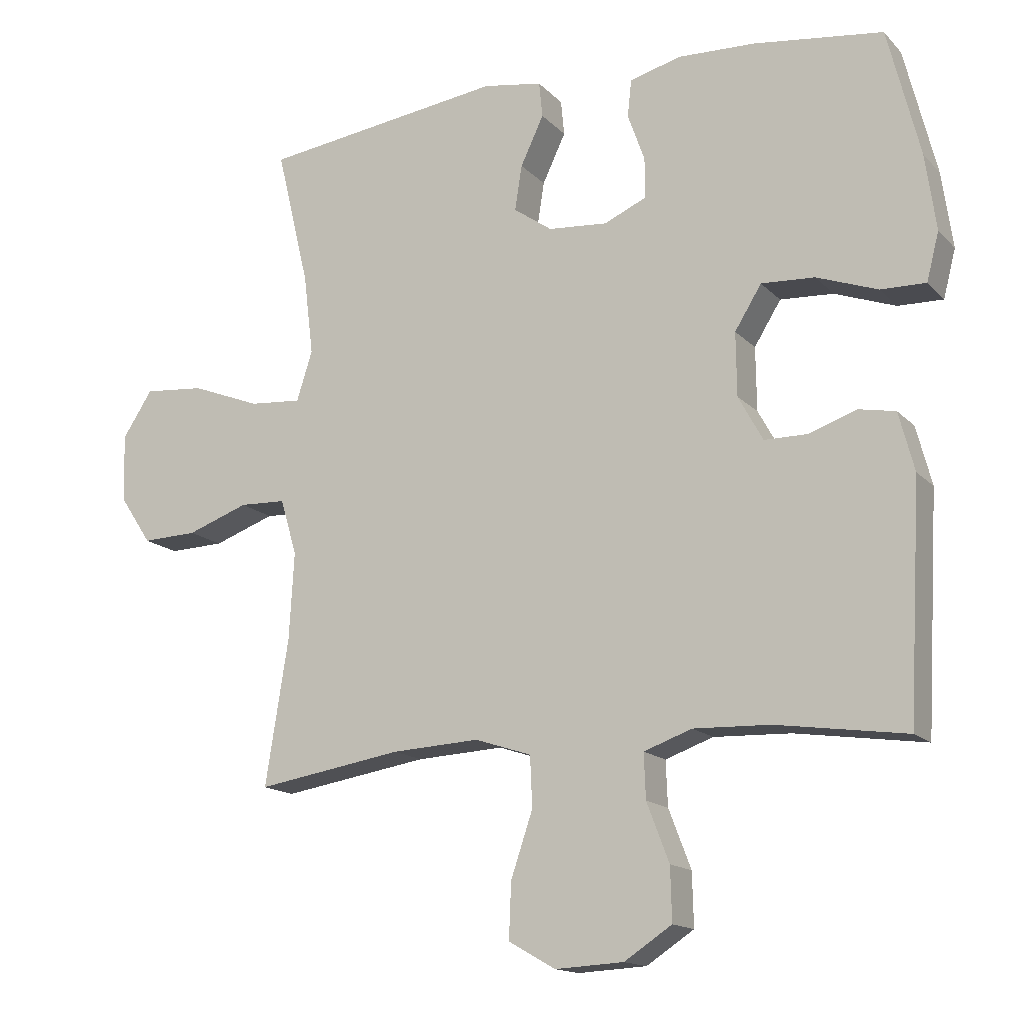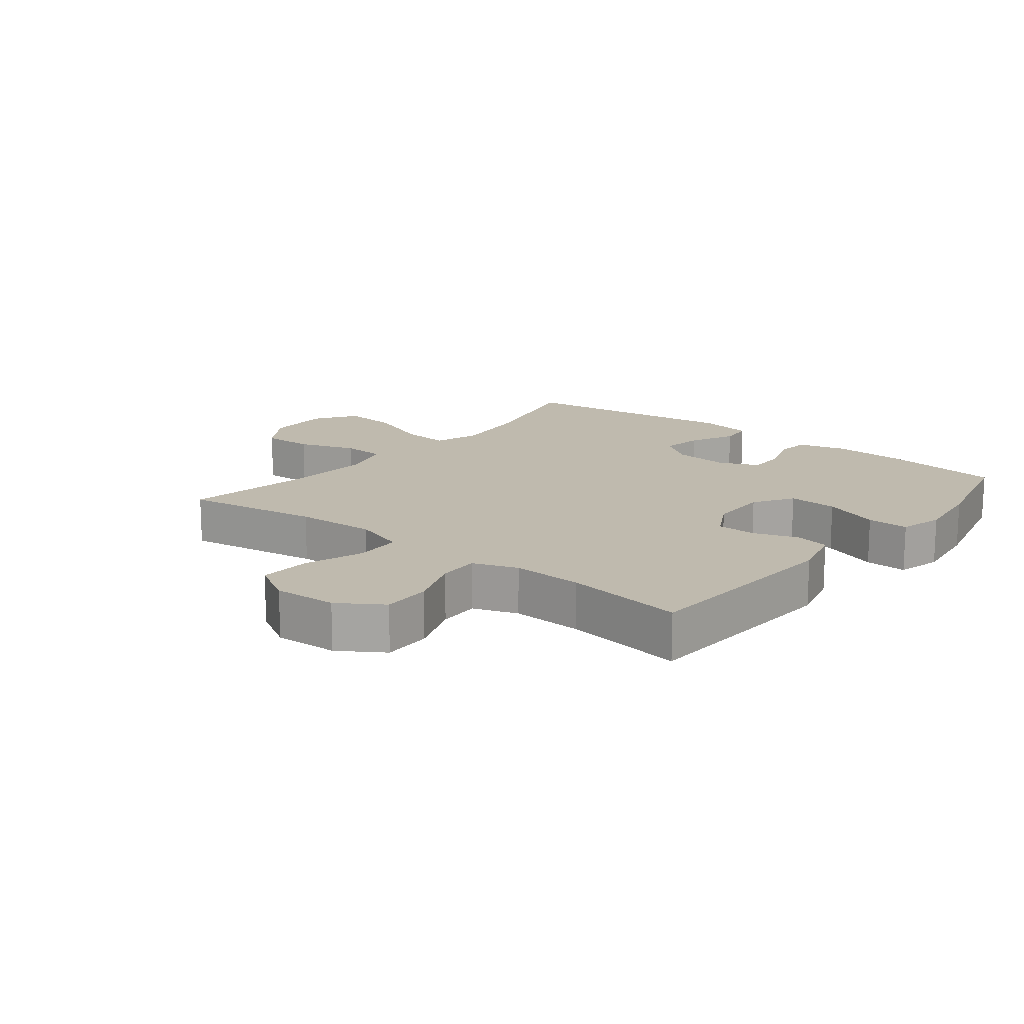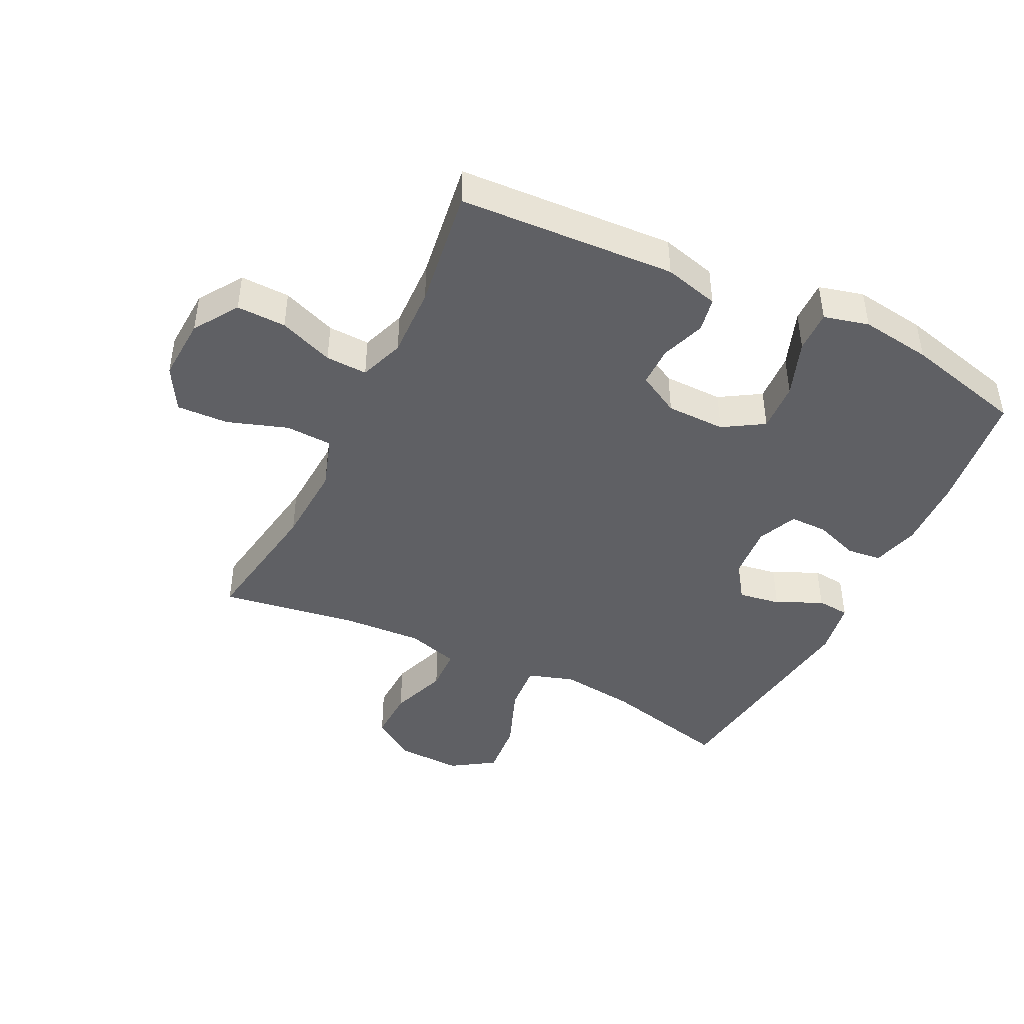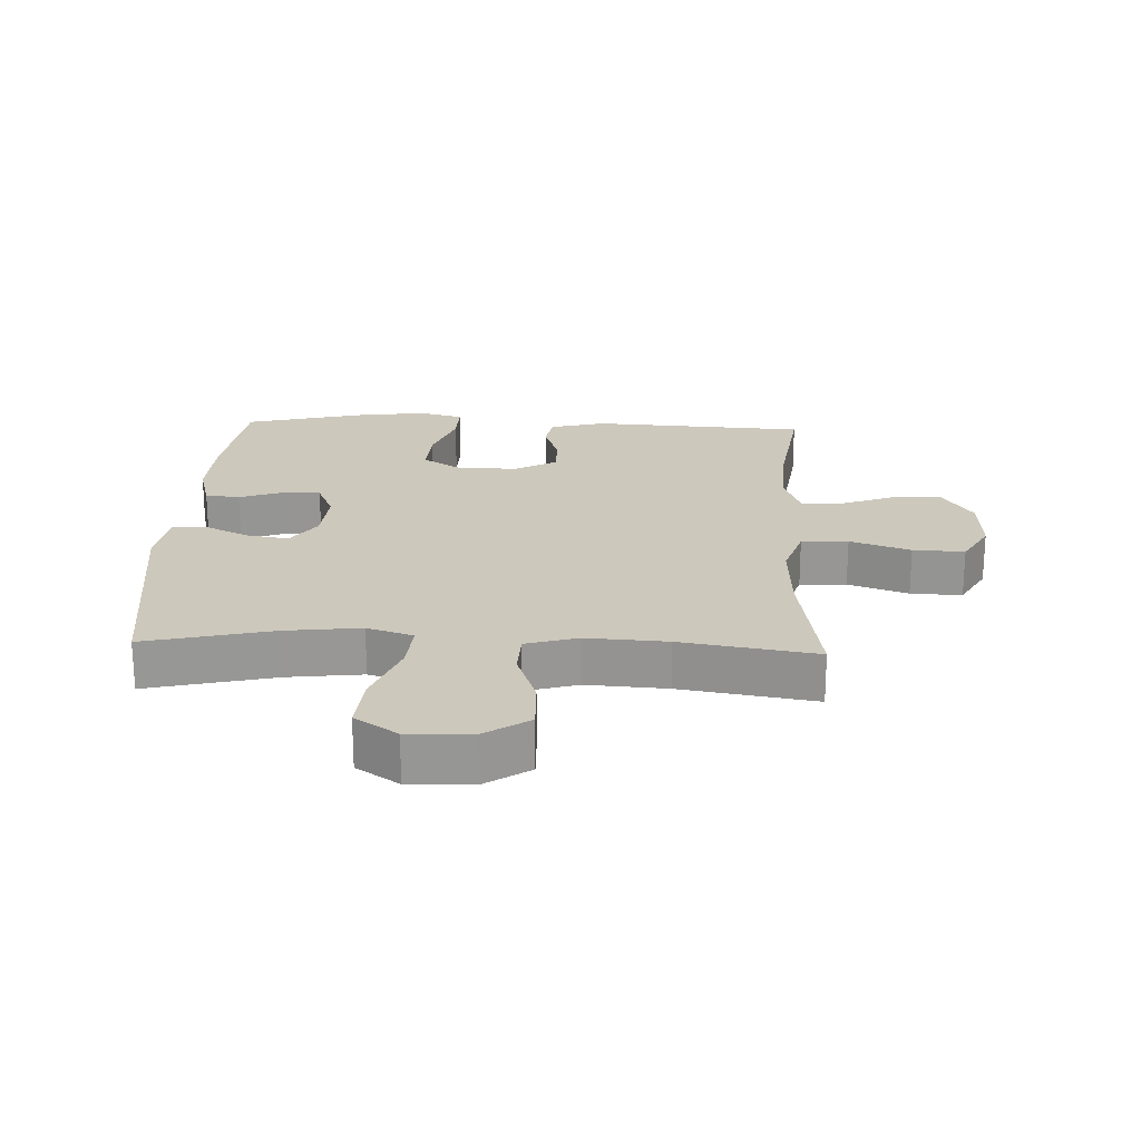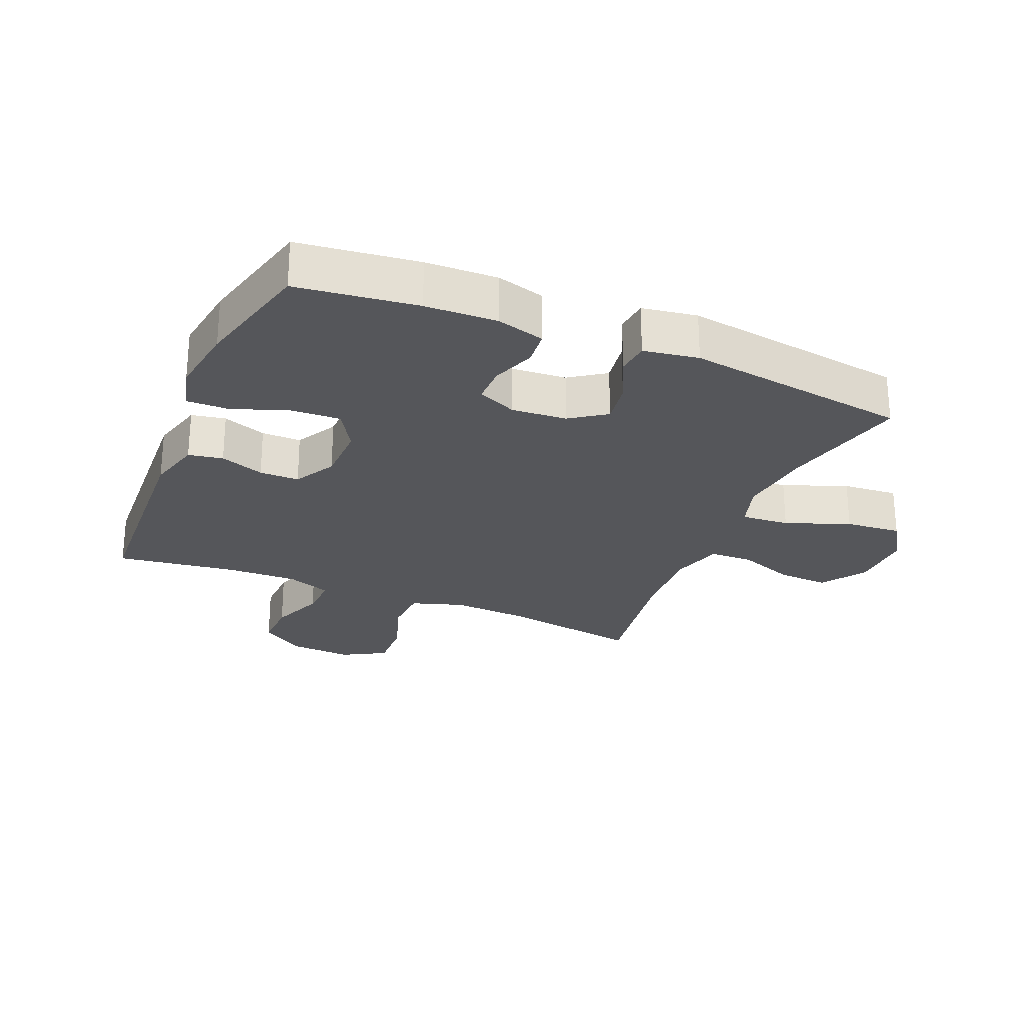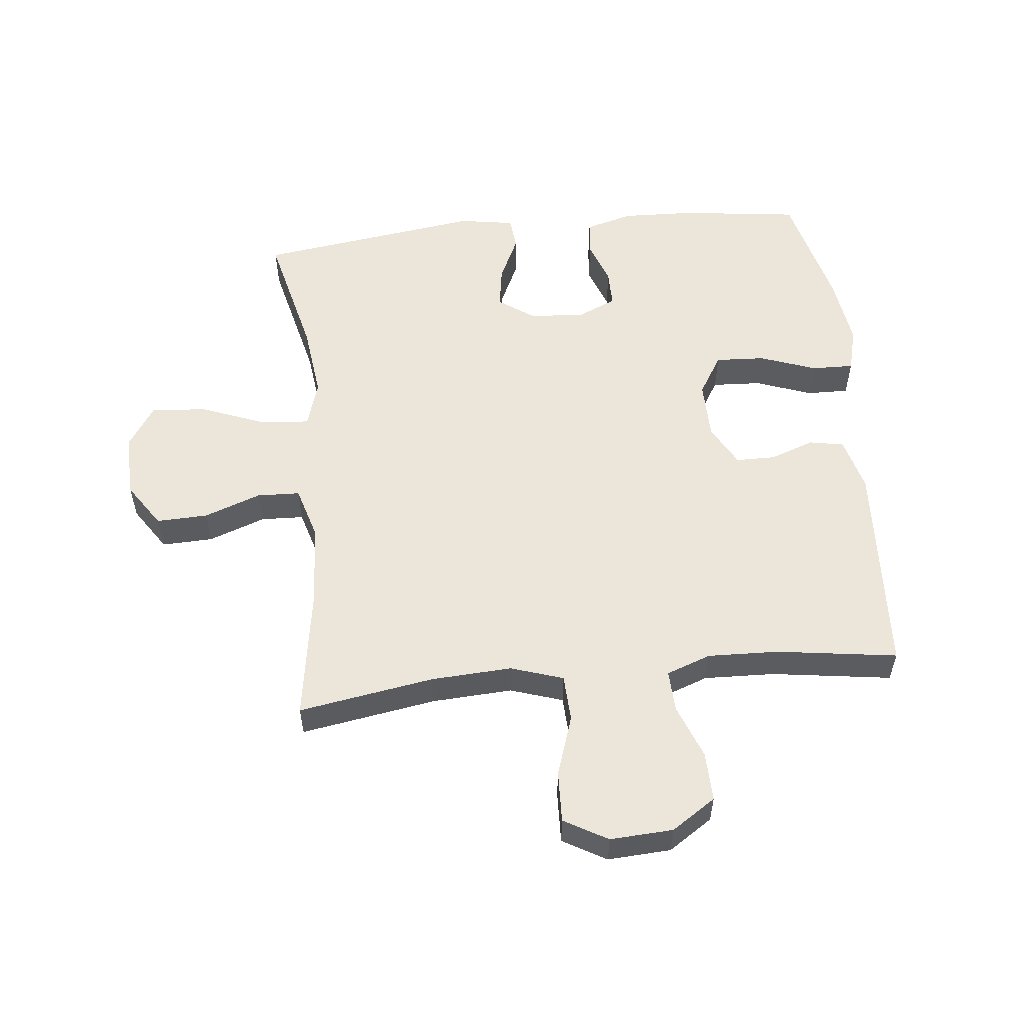
<metadata>
{"format":"obj","ext":"obj","renderer":"f3d","projection":"perspective","resolution":1024,"background":"white","views":[{"elev":-15.0,"azim":-152.9,"up":"+Z"},{"elev":15.6,"azim":-141.2,"up":"+Y"},{"elev":-44.3,"azim":-116.1,"up":"+Y"},{"elev":22.2,"azim":92.5,"up":"+Y"},{"elev":-26.1,"azim":-23.0,"up":"+Y"},{"elev":55.6,"azim":174.0,"up":"+Y"}]}
</metadata>
<code>
o path734
v 0.1029 0.0375 0.5804
v 0.01261 0.0375 0.5656
v 0.007324 0.0375 0.5118
v 0.04254 0.0375 0.4375
v 0.05331 0.0375 0.3689
v -0.004899 0.0375 0.3279
v -0.09491 0.0375 0.3206
v -0.1591 0.0375 0.349
v -0.1592 0.0375 0.4102
v -0.1334 0.0375 0.4823
v -0.1395 0.0375 0.5387
v -0.2171 0.0375 0.56
v -0.3349 0.0375 0.5557
v -0.5311 0.0375 0.5305
v -0.5799 0.0375 0.3356
v -0.5962 0.0375 0.22
v -0.5775 0.0375 0.1471
v -0.5091 0.0375 0.1487
v -0.4165 0.0375 0.1822
v -0.3355 0.0375 0.1867
v -0.2949 0.0375 0.1211
v -0.2961 0.0375 0.02464
v -0.3334 0.0375 -0.04331
v -0.3983 0.0375 -0.04369
v -0.4705 0.0375 -0.01823
v -0.5268 0.0375 -0.02891
v -0.5504 0.0375 -0.1183
v -0.5311 0.0375 -0.4714
v -0.3342 0.0375 -0.4431
v -0.2177 0.0375 -0.439
v -0.1447 0.0375 -0.4652
v -0.1474 0.0375 -0.5331
v -0.1814 0.0375 -0.622
v -0.1834 0.0375 -0.7026
v -0.1113 0.0375 -0.75
v -0.007714 0.0375 -0.7556
v 0.06348 0.0375 -0.7152
v 0.0601 0.0375 -0.631
v 0.02687 0.0375 -0.5325
v 0.03022 0.0375 -0.4561
v 0.1161 0.0375 -0.4282
v 0.2486 0.0375 -0.4353
v 0.4706 0.0375 -0.4714
v 0.4356 0.0375 -0.2505
v 0.4279 0.0375 -0.1187
v 0.4528 0.0375 -0.03358
v 0.5232 0.0375 -0.0309
v 0.6163 0.0375 -0.06436
v 0.7005 0.0375 -0.06719
v 0.7487 0.0375 0.005295
v 0.752 0.0375 0.1094
v 0.7062 0.0375 0.1791
v 0.6144 0.0375 0.171
v 0.509 0.0375 0.1301
v 0.43 0.0375 0.1239
v 0.4059 0.0375 0.1993
v 0.4207 0.0375 0.322
v 0.4706 0.0375 0.5305
v 0.1029 -0.0375 0.5804
v 0.01261 -0.0375 0.5656
v 0.007324 -0.0375 0.5118
v 0.04254 -0.0375 0.4375
v 0.05331 -0.0375 0.3689
v -0.004899 -0.0375 0.3279
v -0.09491 -0.0375 0.3206
v -0.1591 -0.0375 0.349
v -0.1592 -0.0375 0.4102
v -0.1334 -0.0375 0.4823
v -0.1395 -0.0375 0.5387
v -0.2171 -0.0375 0.56
v -0.3349 -0.0375 0.5557
v -0.5311 -0.0375 0.5305
v -0.5799 -0.0375 0.3356
v -0.5962 -0.0375 0.22
v -0.5775 -0.0375 0.1471
v -0.5091 -0.0375 0.1487
v -0.4165 -0.0375 0.1822
v -0.3355 -0.0375 0.1867
v -0.2949 -0.0375 0.1211
v -0.2961 -0.0375 0.02464
v -0.3334 -0.0375 -0.04331
v -0.3983 -0.0375 -0.04369
v -0.4705 -0.0375 -0.01823
v -0.5268 -0.0375 -0.02891
v -0.5504 -0.0375 -0.1183
v -0.5311 -0.0375 -0.4714
v -0.3342 -0.0375 -0.4431
v -0.2177 -0.0375 -0.439
v -0.1447 -0.0375 -0.4652
v -0.1474 -0.0375 -0.5331
v -0.1814 -0.0375 -0.622
v -0.1834 -0.0375 -0.7026
v -0.1113 -0.0375 -0.75
v -0.007714 -0.0375 -0.7556
v 0.06348 -0.0375 -0.7152
v 0.0601 -0.0375 -0.631
v 0.02687 -0.0375 -0.5325
v 0.03022 -0.0375 -0.4561
v 0.1161 -0.0375 -0.4282
v 0.2486 -0.0375 -0.4353
v 0.4706 -0.0375 -0.4714
v 0.4356 -0.0375 -0.2505
v 0.4279 -0.0375 -0.1187
v 0.4528 -0.0375 -0.03358
v 0.5232 -0.0375 -0.0309
v 0.6163 -0.0375 -0.06436
v 0.7005 -0.0375 -0.06719
v 0.7487 -0.0375 0.005295
v 0.752 -0.0375 0.1094
v 0.7062 -0.0375 0.1791
v 0.6144 -0.0375 0.171
v 0.509 -0.0375 0.1301
v 0.43 -0.0375 0.1239
v 0.4059 -0.0375 0.1993
v 0.4207 -0.0375 0.322
v 0.4706 -0.0375 0.5305
v -0.5799 0.0375 0.3356
v -0.5962 0.0375 0.22
v -0.5775 0.0375 0.1471
v -0.5775 0.0375 0.1471
v -0.5091 0.0375 0.1487
v -0.5311 0.0375 0.5305
v -0.5311 0.0375 0.5305
v -0.5268 0.0375 -0.02891
v -0.5268 0.0375 -0.02891
v -0.5504 0.0375 -0.1183
v -0.5311 0.0375 -0.4714
v -0.5311 0.0375 -0.4714
v -0.4705 0.0375 -0.01823
v -0.4165 0.0375 0.1822
v -0.3983 0.0375 -0.04369
v -0.3349 0.0375 0.5557
v -0.3342 0.0375 -0.4431
v -0.3355 0.0375 0.1867
v -0.3355 0.0375 0.1867
v -0.3334 0.0375 -0.04331
v -0.3334 0.0375 -0.04331
v -0.2949 0.0375 0.1211
v -0.2171 0.0375 0.56
v -0.2177 0.0375 -0.439
v -0.2961 0.0375 0.02464
v -0.1447 0.0375 -0.4652
v -0.1447 0.0375 -0.4652
v -0.1395 0.0375 0.5387
v -0.1395 0.0375 0.5387
v -0.1591 0.0375 0.349
v -0.1591 0.0375 0.349
v -0.1592 0.0375 0.4102
v -0.1814 0.0375 -0.622
v -0.1834 0.0375 -0.7026
v -0.1113 0.0375 -0.75
v -0.1474 0.0375 -0.5331
v -0.1334 0.0375 0.4823
v -0.09491 0.0375 0.3206
v -0.007714 0.0375 -0.7556
v -0.004899 0.0375 0.3279
v 0.06348 0.0375 -0.7152
v 0.06348 0.0375 -0.7152
v 0.05331 0.0375 0.3689
v 0.05331 0.0375 0.3689
v 0.01261 0.0375 0.5656
v 0.01261 0.0375 0.5656
v 0.007324 0.0375 0.5118
v 0.04254 0.0375 0.4375
v 0.1029 0.0375 0.5804
v 0.02687 0.0375 -0.5325
v 0.03022 0.0375 -0.4561
v 0.03022 0.0375 -0.4561
v 0.0601 0.0375 -0.631
v 0.1161 0.0375 -0.4282
v 0.2486 0.0375 -0.4353
v 0.4059 0.0375 0.1993
v 0.4207 0.0375 0.322
v 0.43 0.0375 0.1239
v 0.43 0.0375 0.1239
v 0.4279 0.0375 -0.1187
v 0.4528 0.0375 -0.03358
v 0.4528 0.0375 -0.03358
v 0.4356 0.0375 -0.2505
v 0.509 0.0375 0.1301
v 0.4706 0.0375 0.5305
v 0.4706 0.0375 0.5305
v 0.4706 0.0375 -0.4714
v 0.4706 0.0375 -0.4714
v 0.5232 0.0375 -0.0309
v 0.6144 0.0375 0.171
v 0.6163 0.0375 -0.06436
v 0.7062 0.0375 0.1791
v 0.7062 0.0375 0.1791
v 0.7005 0.0375 -0.06719
v 0.7487 0.0375 0.005295
v 0.752 0.0375 0.1094
v -0.5799 -0.0375 0.3356
v -0.5962 -0.0375 0.22
v -0.5775 -0.0375 0.1471
v -0.5775 -0.0375 0.1471
v -0.5091 -0.0375 0.1487
v -0.5311 -0.0375 0.5305
v -0.5311 -0.0375 0.5305
v -0.5268 -0.0375 -0.02891
v -0.5268 -0.0375 -0.02891
v -0.5504 -0.0375 -0.1183
v -0.5311 -0.0375 -0.4714
v -0.5311 -0.0375 -0.4714
v -0.4705 -0.0375 -0.01823
v -0.4165 -0.0375 0.1822
v -0.3983 -0.0375 -0.04369
v -0.3349 -0.0375 0.5557
v -0.3342 -0.0375 -0.4431
v -0.3355 -0.0375 0.1867
v -0.3355 -0.0375 0.1867
v -0.3334 -0.0375 -0.04331
v -0.3334 -0.0375 -0.04331
v -0.2949 -0.0375 0.1211
v -0.2171 -0.0375 0.56
v -0.2177 -0.0375 -0.439
v -0.2961 -0.0375 0.02464
v -0.1447 -0.0375 -0.4652
v -0.1447 -0.0375 -0.4652
v -0.1395 -0.0375 0.5387
v -0.1395 -0.0375 0.5387
v -0.1591 -0.0375 0.349
v -0.1591 -0.0375 0.349
v -0.1592 -0.0375 0.4102
v -0.1814 -0.0375 -0.622
v -0.1834 -0.0375 -0.7026
v -0.1113 -0.0375 -0.75
v -0.1474 -0.0375 -0.5331
v -0.1334 -0.0375 0.4823
v -0.09491 -0.0375 0.3206
v -0.007714 -0.0375 -0.7556
v -0.004899 -0.0375 0.3279
v 0.06348 -0.0375 -0.7152
v 0.06348 -0.0375 -0.7152
v 0.05331 -0.0375 0.3689
v 0.05331 -0.0375 0.3689
v 0.01261 -0.0375 0.5656
v 0.01261 -0.0375 0.5656
v 0.007324 -0.0375 0.5118
v 0.04254 -0.0375 0.4375
v 0.1029 -0.0375 0.5804
v 0.02687 -0.0375 -0.5325
v 0.03022 -0.0375 -0.4561
v 0.03022 -0.0375 -0.4561
v 0.0601 -0.0375 -0.631
v 0.1161 -0.0375 -0.4282
v 0.2486 -0.0375 -0.4353
v 0.4059 -0.0375 0.1993
v 0.4207 -0.0375 0.322
v 0.43 -0.0375 0.1239
v 0.43 -0.0375 0.1239
v 0.4279 -0.0375 -0.1187
v 0.4528 -0.0375 -0.03358
v 0.4528 -0.0375 -0.03358
v 0.4356 -0.0375 -0.2505
v 0.509 -0.0375 0.1301
v 0.4706 -0.0375 0.5305
v 0.4706 -0.0375 0.5305
v 0.4706 -0.0375 -0.4714
v 0.4706 -0.0375 -0.4714
v 0.5232 -0.0375 -0.0309
v 0.6144 -0.0375 0.171
v 0.6163 -0.0375 -0.06436
v 0.7062 -0.0375 0.1791
v 0.7062 -0.0375 0.1791
v 0.7005 -0.0375 -0.06719
v 0.7487 -0.0375 0.005295
v 0.752 -0.0375 0.1094
f 212 218 243
f 241 240 249
f 208 222 224
f 206 194 197
f 214 217 230
f 197 194 195
f 209 207 202
f 243 246 217
f 228 242 218
f 206 210 208
f 250 248 232
f 230 217 232
f 267 263 266
f 243 218 242
f 210 222 208
f 217 252 232
f 222 214 230
f 227 245 225
f 252 253 250
f 250 253 256
f 232 248 235
f 226 227 225
f 262 268 264
f 225 245 228
f 256 261 262
f 262 263 267
f 255 247 259
f 239 241 237
f 262 267 268
f 212 243 217
f 232 252 250
f 252 247 255
f 256 253 261
f 210 214 222
f 205 202 207
f 231 245 227
f 218 212 216
f 216 212 209
f 261 263 262
f 245 231 233
f 209 202 203
f 193 208 198
f 212 207 209
f 235 249 240
f 194 206 193
f 215 224 229
f 242 228 245
f 246 247 252
f 200 202 205
f 208 193 206
f 217 246 252
f 208 224 215
f 241 249 257
f 249 235 248
f 215 229 220
f 240 241 239
f 15 16 74 73
f 16 120 196 74
f 17 18 76 75
f 123 15 73 199
f 125 27 85 201
f 27 128 204 85
f 25 26 84 83
f 18 19 77 76
f 24 25 83 82
f 13 14 72 71
f 28 29 87 86
f 19 135 211 77
f 137 24 82 213
f 20 21 79 78
f 12 13 71 70
f 29 30 88 87
f 22 23 81 80
f 21 22 80 79
f 30 143 219 88
f 145 12 70 221
f 147 9 67 223
f 33 34 92 91
f 34 35 93 92
f 32 33 91 90
f 10 11 69 68
f 9 10 68 67
f 7 8 66 65
f 31 32 90 89
f 35 36 94 93
f 6 7 65 64
f 36 158 234 94
f 160 6 64 236
f 162 3 61 238
f 3 4 62 61
f 1 2 60 59
f 39 168 244 97
f 38 39 97 96
f 37 38 96 95
f 40 41 99 98
f 4 5 63 62
f 41 42 100 99
f 56 57 115 114
f 175 56 114 251
f 45 178 254 103
f 44 45 103 102
f 54 55 113 112
f 182 1 59 258
f 57 58 116 115
f 184 44 102 260
f 42 43 101 100
f 46 47 105 104
f 53 54 112 111
f 47 48 106 105
f 189 53 111 265
f 48 49 107 106
f 49 50 108 107
f 51 52 110 109
f 50 51 109 108
f 136 167 142
f 165 173 164
f 132 148 146
f 130 121 118
f 138 154 141
f 121 119 118
f 133 126 131
f 167 141 170
f 152 142 166
f 130 132 134
f 174 156 172
f 154 156 141
f 191 190 187
f 167 166 142
f 134 132 146
f 141 156 176
f 146 154 138
f 151 149 169
f 176 174 177
f 174 180 177
f 156 159 172
f 150 149 151
f 186 188 192
f 149 152 169
f 180 186 185
f 186 191 187
f 179 183 171
f 163 161 165
f 186 192 191
f 136 141 167
f 156 174 176
f 176 179 171
f 180 185 177
f 134 146 138
f 129 131 126
f 155 151 169
f 142 140 136
f 140 133 136
f 185 186 187
f 169 157 155
f 133 127 126
f 117 122 132
f 136 133 131
f 159 164 173
f 118 117 130
f 139 153 148
f 166 169 152
f 170 176 171
f 124 129 126
f 132 130 117
f 141 176 170
f 132 139 148
f 165 181 173
f 173 172 159
f 139 144 153
f 164 163 165

</code>
